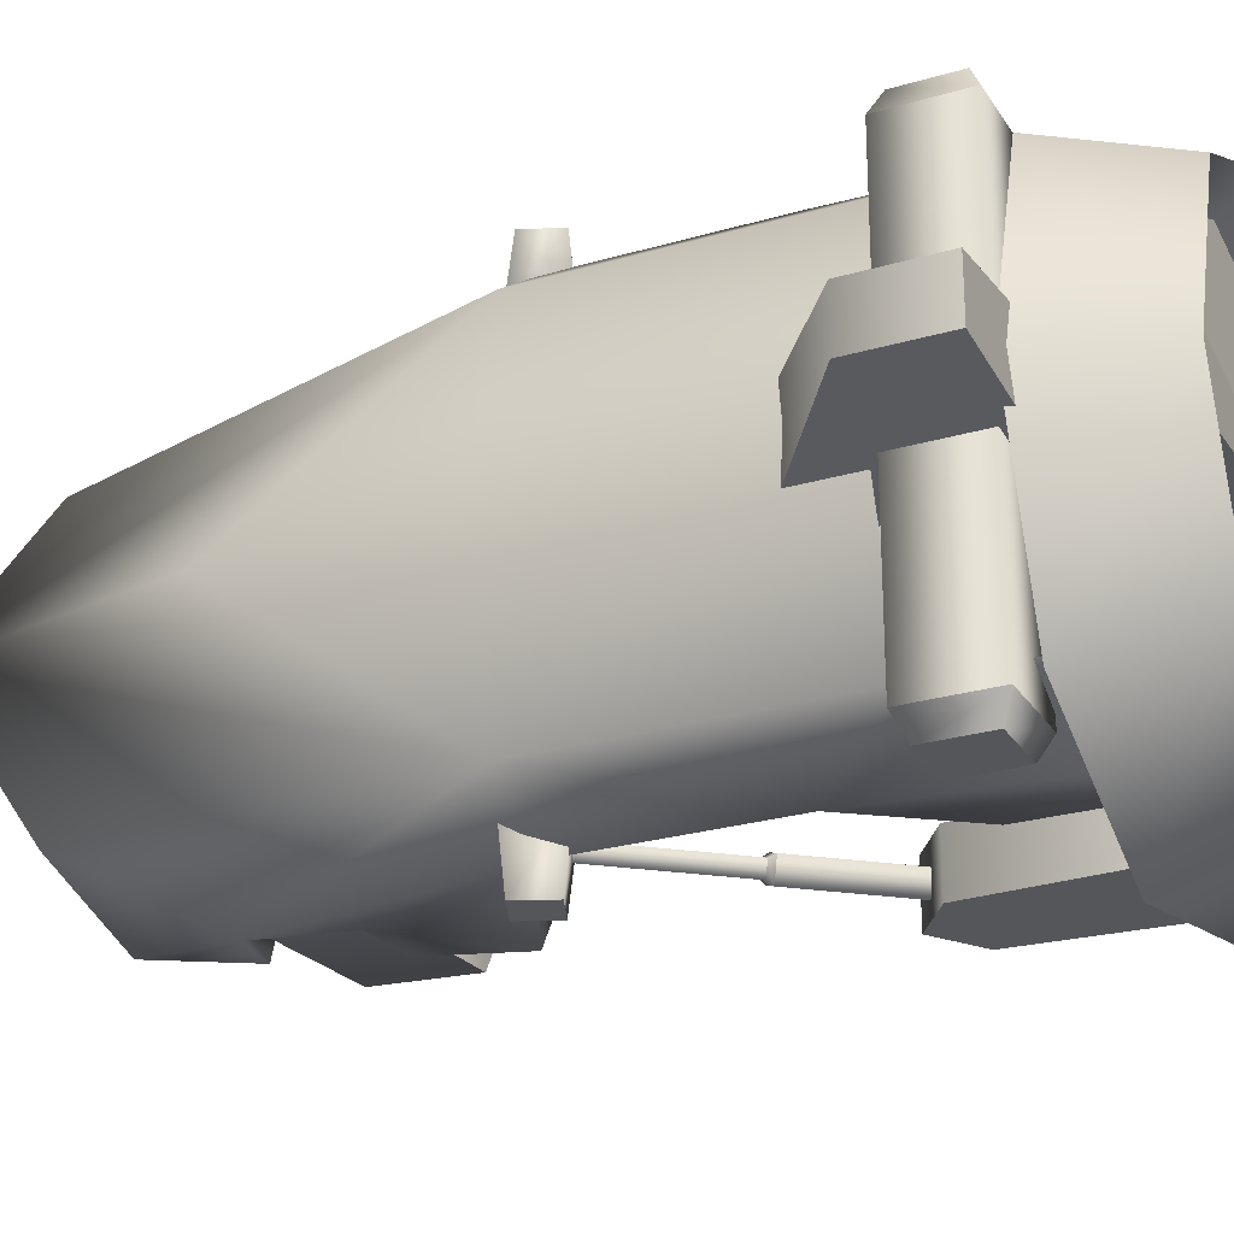
<metadata>
{"format":"obj","ext":"obj","renderer":"f3d","projection":"perspective","resolution":1024,"background":"white","views":[{"elev":-25.7,"azim":-64.8,"up":"+Z"}]}
</metadata>
<code>
g objWEAPON_CHR_TREASUREFORCE_BLUE_00
v -0.1395 -0.09013 9.284e-07
v -0.1328 0.002612 8.165e-07
v -0.1252 -0.09013 0.07175
v -0.1252 -0.09013 -0.07175
v -0.1395 -0.203 9.284e-07
v -0.1253 -0.2057 0.07175
v -0.1395 -0.203 9.284e-07
v -0.1252 -0.09013 -0.07175
v -0.1395 -0.09013 9.284e-07
v -0.1253 -0.2057 -0.07175
v -0.1252 -0.09013 0.07175
v -0.1128 0.1043 7.396e-07
v -0.09327 0.07187 0.05753
v -0.1328 0.002612 8.165e-07
v -0.07012 0.01822 0.08612
v -0.09922 -0.09013 0.09061
v -0.06793 -0.02181 0.08827
v -0.07012 0.01822 0.07521
v -0.06793 -0.02181 0.07689
v -0.0403 -0.02275 0.07694
v -0.04358 -0.02275 0.08833
v -0.09922 -0.1721 0.09061
v -0.03339 -0.06443 0.07872
v -0.09607 -0.09236 0.07872
v -0.03719 -0.06213 0.09061
v -0.05636 0.06163 0.08019
v -0.08702 0.07363 0.05004
v -0.1038 0.09698 7.396e-07
v -0.1128 0.1043 7.396e-07
v -0.05308 0.06364 0.07031
v -0.04669 0.01916 0.07516
v -0.04997 0.01916 0.08605
v -0.07012 -0.2121 0.09061
v -0.09608 -0.1721 0.07907
v -0.06643 -0.2121 0.07943
v -0.06643 -0.247 0.07978
v -0.07012 -0.247 0.09061
v -0.09315 -0.247 0.09061
v -0.1254 -0.2465 0.07175
v -0.1253 -0.2057 0.07175
v -0.08702 0.07363 0.05004
v -0.1038 0.09698 7.396e-07
v -0.1034 -0.07836 7.396e-07
v -0.09607 -0.09236 0.07872
v -0.09608 -0.1721 0.07907
v -0.09317 -0.247 0.07978
v -0.1035 -0.2471 7.396e-07
v -0.07012 0.01822 0.07521
v -0.06793 -0.02181 0.07689
v -0.0403 -0.02275 0.07694
v -0.03339 -0.06443 0.07872
v -0.06643 -0.2121 0.07943
v -0.06643 -0.247 0.07978
v -0.04669 0.01916 0.07516
v -0.05308 0.06364 0.07031
v -0.07012 0.01822 0.07521
v -0.04997 0.01916 0.08605
v -0.04669 0.01916 0.07516
v -0.07012 0.01822 0.08612
v -0.1128 0.1043 7.396e-07
v -0.1252 -0.09013 -0.07175
v -0.09327 0.07187 -0.05752
v -0.1328 0.002612 8.165e-07
v -0.07012 0.01822 -0.08611
v -0.09922 -0.09013 -0.09061
v -0.06793 -0.02181 -0.08827
v -0.07012 0.01822 -0.07521
v -0.06793 -0.02181 -0.07689
v -0.0403 -0.02275 -0.07694
v -0.04358 -0.02275 -0.08833
v -0.09922 -0.1721 -0.09061
v -0.03339 -0.06443 -0.07872
v -0.03719 -0.06213 -0.09061
v -0.09607 -0.09236 -0.07872
v -0.05636 0.06163 -0.08019
v -0.08702 0.07363 -0.05004
v -0.1038 0.09698 7.396e-07
v -0.1128 0.1043 7.396e-07
v -0.05308 0.06364 -0.07031
v -0.04669 0.01916 -0.07516
v -0.04997 0.01916 -0.08605
v -0.07012 -0.2121 -0.09061
v -0.09608 -0.1721 -0.07907
v -0.06643 -0.2121 -0.07943
v -0.06643 -0.247 -0.07978
v -0.07012 -0.247 -0.09061
v -0.09315 -0.247 -0.09061
v -0.1254 -0.2465 -0.07175
v -0.1253 -0.2057 -0.07175
v -0.08702 0.07363 -0.05004
v -0.1034 -0.07836 7.396e-07
v -0.1038 0.09698 7.396e-07
v -0.09607 -0.09236 -0.07872
v -0.09608 -0.1721 -0.07907
v -0.09317 -0.247 -0.07978
v -0.1035 -0.2471 7.396e-07
v -0.07012 0.01822 -0.07521
v -0.06793 -0.02181 -0.07689
v -0.0403 -0.02275 -0.07694
v -0.03339 -0.06443 -0.07872
v -0.06643 -0.2121 -0.07943
v -0.06643 -0.247 -0.07978
v -0.04669 0.01916 -0.07516
v -0.05308 0.06364 -0.07031
v -0.07012 0.01822 -0.07521
v -0.04997 0.01916 -0.08605
v -0.07012 0.01822 -0.08611
v -0.04669 0.01916 -0.07516
v -0.0001368 -0.1838 0.09706
v -0.01998 -0.1703 0.07386
v -0.0001368 -0.1838 0.07386
v 0.003282 -0.2487 0.07386
v 0.003282 -0.2487 0.09706
v -0.0001368 -0.1838 0.09706
v -0.01998 -0.1703 0.09706
v -0.03975 -0.1839 0.07386
v -0.03975 -0.1839 0.09706
v -0.04313 -0.2488 0.09706
v -0.04313 -0.2488 0.07386
v -0.03975 -0.1839 0.09706
v -0.01998 -0.1703 0.09706
v -0.0001368 -0.1838 0.09706
v 0.003282 -0.2487 0.09706
v -0.04313 -0.2488 0.09706
v -0.04313 -0.2488 0.07386
v 0.003282 -0.2487 0.07386
v -0.0001368 -0.1838 0.07386
v -0.01998 -0.1703 0.07386
v -0.03975 -0.1839 0.07386
v -0.0001368 -0.1838 -0.09706
v -0.01998 -0.1703 -0.07386
v -0.01998 -0.1703 -0.09706
v -0.03975 -0.1839 -0.07386
v -0.03975 -0.1839 -0.09706
v -0.04313 -0.2488 -0.09706
v -0.04313 -0.2488 -0.07386
v -0.0001368 -0.1838 -0.09706
v -0.0001368 -0.1838 -0.07386
v 0.003282 -0.2487 -0.07386
v 0.003282 -0.2487 -0.09706
v -0.03975 -0.1839 -0.09706
v -0.0001368 -0.1838 -0.09706
v -0.01998 -0.1703 -0.09706
v 0.003282 -0.2487 -0.09706
v -0.04313 -0.2488 -0.09706
v -0.0001368 -0.1838 -0.07386
v 0.003282 -0.2487 -0.07386
v -0.04313 -0.2488 -0.07386
v -0.01998 -0.1703 -0.07386
v -0.03975 -0.1839 -0.07386
v -0.05646 -0.1418 0.09115
v -0.03173 -0.1781 0.08282
v -0.05917 -0.144 0.08282
v -0.02865 -0.1765 0.09115
v -0.03173 -0.1781 0.08282
v -0.02434 -0.1743 0.07934
v -0.05268 -0.1388 0.07934
v -0.03173 -0.1781 0.08282
v -0.04996 -0.1366 0.08767
v -0.02865 -0.1765 0.09115
v -0.02126 -0.1727 0.08767
v -0.05268 -0.1388 0.07934
v -0.02126 -0.1727 0.08767
v -0.04996 -0.1366 0.08767
v -0.02434 -0.1743 0.07934
v -0.05646 -0.1418 0.09115
v -0.05905 -0.1412 0.0836
v -0.05723 -0.1397 0.08924
v -0.05917 -0.144 0.08282
v -0.05723 -0.1397 0.08924
v -0.09288 -0.09879 0.0836
v -0.09097 -0.0974 0.08924
v -0.05905 -0.1412 0.0836
v -0.0883 -0.09544 0.08125
v -0.05469 -0.1376 0.08125
v -0.05917 -0.144 0.08282
v -0.05905 -0.1412 0.0836
v -0.05268 -0.1388 0.07934
v -0.05268 -0.1388 0.07934
v -0.05287 -0.136 0.08689
v -0.05469 -0.1376 0.08125
v -0.04996 -0.1366 0.08767
v -0.05646 -0.1418 0.09115
v -0.05723 -0.1397 0.08924
v -0.08639 -0.09405 0.08689
v -0.0883 -0.09544 0.08125
v -0.05287 -0.136 0.08689
v -0.04996 -0.1366 0.08767
v -0.05723 -0.1397 0.08924
v -0.05287 -0.136 0.08689
v -0.09097 -0.0974 0.08924
v -0.08639 -0.09405 0.08689
v -0.05646 -0.1418 -0.09115
v -0.03173 -0.1781 -0.08281
v -0.02865 -0.1765 -0.09115
v -0.05917 -0.144 -0.08281
v -0.03173 -0.1781 -0.08281
v -0.02434 -0.1743 -0.07934
v -0.03173 -0.1781 -0.08281
v -0.05268 -0.1388 -0.07934
v -0.04996 -0.1366 -0.08767
v -0.02865 -0.1765 -0.09115
v -0.02126 -0.1727 -0.08767
v -0.05268 -0.1388 -0.07934
v -0.02126 -0.1727 -0.08767
v -0.02434 -0.1743 -0.07934
v -0.04996 -0.1366 -0.08767
v -0.05646 -0.1418 -0.09115
v -0.05905 -0.1412 -0.0836
v -0.05917 -0.144 -0.08281
v -0.05723 -0.1397 -0.08924
v -0.05917 -0.144 -0.08281
v -0.05469 -0.1376 -0.08125
v -0.05268 -0.1388 -0.07934
v -0.05905 -0.1412 -0.0836
v -0.05268 -0.1388 -0.07934
v -0.05287 -0.136 -0.08688
v -0.04996 -0.1366 -0.08767
v -0.05469 -0.1376 -0.08125
v -0.05723 -0.1397 -0.08924
v -0.05646 -0.1418 -0.09115
v -0.04996 -0.1366 -0.08767
v -0.05287 -0.136 -0.08688
v -0.05723 -0.1397 -0.08924
v -0.05723 -0.1397 -0.08924
v -0.09288 -0.09879 -0.0836
v -0.05905 -0.1412 -0.0836
v -0.09097 -0.0974 -0.08924
v -0.0883 -0.09544 -0.08125
v -0.05469 -0.1376 -0.08125
v -0.05287 -0.136 -0.08688
v -0.09097 -0.0974 -0.08924
v -0.08639 -0.09405 -0.08688
v -0.05469 -0.1376 -0.08125
v -0.08639 -0.09405 -0.08688
v -0.05287 -0.136 -0.08688
v -0.0883 -0.09544 -0.08125
v -0.0126 -0.1863 -0.08374
v -0.01738 -0.1977 0.08374
v -0.0126 -0.1863 0.08374
v -0.01738 -0.1977 -0.08374
v -0.02885 -0.193 0.08374
v -0.02885 -0.193 -0.08374
v -0.02407 -0.1815 0.08374
v -0.02407 -0.1815 -0.08374
v -0.0126 -0.1863 0.08374
v -0.0126 -0.1863 -0.08374
v -0.0749 0.01844 0.08013
v 0.005076 -0.02258 0.07683
v -0.0749 -0.02262 0.08125
v 0.005069 0.01839 0.07522
v 0.01516 0.01844 0.05975
v 0.01516 0.01844 0.05975
v 0.01517 -0.02262 0.05974
v 0.01516 0.01844 -0.05995
v 0.01517 -0.02262 -0.05994
v -0.0749 -0.02262 0.08125
v 0.001809 -0.02259 0.06442
v -0.0749 -0.02262 0.06997
v 0.005076 -0.02258 0.07683
v -0.0749 0.01844 0.08013
v -0.0749 0.01844 0.06804
v 0.01517 -0.02262 0.05974
v -0.0749 0.01844 0.06804
v 0.005069 0.01839 0.07522
v -0.0749 0.01844 0.08013
v 0.001802 0.01841 0.06275
v 0.01516 0.01844 0.05975
v -0.0749 -0.02262 0.06997
v 0.001802 0.01841 0.06275
v -0.0749 0.01844 0.06804
v 0.001809 -0.02259 0.06442
v -0.0749 0.01844 -0.08033
v 0.005076 -0.02258 -0.07703
v 0.005069 0.01839 -0.07542
v -0.0749 -0.02262 -0.08145
v 0.01516 0.01844 -0.05995
v 0.01517 -0.02262 -0.05994
v 0.01516 0.01844 -0.05995
v -0.0749 -0.02262 -0.08145
v 0.001809 -0.02259 -0.06462
v 0.005076 -0.02258 -0.07703
v -0.0749 -0.02262 -0.07017
v -0.0749 0.01844 -0.08033
v -0.0749 0.01844 -0.06824
v 0.01517 -0.02262 -0.05994
v -0.0749 0.01844 -0.06824
v 0.005069 0.01839 -0.07542
v 0.001802 0.01841 -0.06295
v -0.0749 0.01844 -0.08033
v 0.01516 0.01844 -0.05995
v -0.0749 -0.02262 -0.07017
v 0.001802 0.01841 -0.06295
v 0.001809 -0.02259 -0.06462
v -0.0749 0.01844 -0.06824
v 0.01517 -0.02262 -0.05994
v 0.001809 -0.02259 0.06442
v 0.01517 -0.02262 0.05974
v 0.001809 -0.02259 -0.06462
v 0.001802 0.01841 -0.06295
v 0.01516 0.01844 0.05975
v 0.001802 0.01841 0.06275
v 0.01516 0.01844 -0.05995
v 0.001809 -0.02259 -0.06462
v 0.001802 0.01841 0.06275
v 0.001809 -0.02259 0.06442
v 0.001802 0.01841 -0.06295
v -0.03603 -0.2885 0.0176
v -0.01416 -0.2885 7.396e-07
v -0.05789 -0.2885 7.396e-07
v -0.01416 -0.2885 7.396e-07
v -0.03603 -0.2716 0.02015
v -0.01099 -0.2716 7.396e-07
v -0.03603 -0.2885 0.0176
v -0.03603 -0.2716 0.02015
v -0.01416 -0.2885 7.396e-07
v -0.03603 -0.2716 -0.02015
v -0.03603 -0.2716 -0.02015
v -0.03603 -0.2885 -0.0176
v -0.03603 -0.2885 0.0176
v -0.06107 -0.2716 7.396e-07
v -0.03603 -0.2716 0.02015
v -0.05789 -0.2885 7.396e-07
v -0.03603 -0.2885 -0.0176
v -0.05789 -0.2885 7.396e-07
v -0.03603 -0.2716 -0.02015
v -0.01416 -0.2885 7.396e-07
v -0.03603 -0.2885 -0.0176
v -0.05789 -0.2885 7.396e-07
v -0.04657 -0.2856 0.005538
v -0.126 -0.278 0.01539
v -0.04657 -0.2758 0.007208
v -0.126 -0.2878 0.01372
v -0.02524 -0.2856 0.00554
v 0.05039 -0.2758 0.01539
v 0.05039 -0.2856 0.01373
v -0.02524 -0.2758 0.007208
v -0.04657 -0.2856 -0.005363
v -0.126 -0.2878 -0.01355
v -0.126 -0.2878 0.01372
v -0.05056 -0.2856 9.704e-07
v -0.04657 -0.2856 0.005538
v -0.126 -0.278 0.01539
v -0.126 -0.278 -0.01539
v -0.04657 -0.2758 -0.007206
v -0.05056 -0.2758 9.704e-07
v -0.04657 -0.2758 0.007208
v -0.04657 -0.2856 -0.005363
v -0.126 -0.278 -0.01539
v -0.126 -0.2878 -0.01355
v -0.04657 -0.2758 -0.007206
v 0.05039 -0.2856 0.01373
v 0.05039 -0.2856 -0.01368
v -0.02524 -0.2856 -0.005492
v -0.02124 -0.2856 9.704e-07
v -0.02524 -0.2856 0.00554
v -0.02524 -0.2758 -0.007206
v 0.05039 -0.2758 -0.01539
v 0.05039 -0.2758 0.01539
v -0.02124 -0.2758 9.704e-07
v -0.02524 -0.2758 0.007208
v -0.02524 -0.2856 -0.005492
v 0.05039 -0.2758 -0.01539
v -0.02524 -0.2758 -0.007206
v 0.05039 -0.2856 -0.01368
v -0.1846 -0.2123 -0.01122
v -0.1846 -0.2473 0.01122
v -0.1846 -0.2473 -0.01122
v -0.1846 -0.2123 0.01122
v -0.1107 -0.1611 -0.01889
v -0.1107 -0.1611 0.01889
v -0.1846 -0.2473 -0.01122
v -0.1107 -0.2473 0.01889
v -0.1107 -0.2473 -0.01889
v -0.1846 -0.2473 0.01122
v -0.1846 -0.2123 -0.01122
v -0.1107 -0.2473 -0.01889
v -0.1107 -0.1611 -0.01889
v -0.1846 -0.2473 -0.01122
v -0.1846 -0.2123 0.01122
v -0.1107 -0.2473 0.01889
v -0.1846 -0.2473 0.01122
v -0.1107 -0.1611 0.01889
v -0.1426 -0.2081 0.08599
v -0.1427 -0.2404 0.01428
v -0.1426 -0.2081 0.01428
v -0.1427 -0.2404 0.08599
v -0.1103 -0.2081 0.08599
v -0.1103 -0.2081 0.01428
v -0.1104 -0.2405 0.08599
v -0.1104 -0.2405 0.01428
v -0.1104 -0.2405 0.01428
v -0.1104 -0.2405 0.08599
v -0.1427 -0.2404 0.08599
v -0.1384 -0.2123 0.09523
v -0.1384 -0.2361 0.09523
v -0.1426 -0.2081 0.08599
v -0.1146 -0.2124 0.09523
v -0.1103 -0.2081 0.08599
v -0.1146 -0.2362 0.09523
v -0.1104 -0.2405 0.08599
v -0.1146 -0.2124 0.09523
v -0.1384 -0.2361 0.09523
v -0.1384 -0.2123 0.09523
v -0.1146 -0.2362 0.09523
v -0.1426 -0.2081 -0.08599
v -0.1427 -0.2404 -0.01428
v -0.1427 -0.2404 -0.08599
v -0.1426 -0.2081 -0.01428
v -0.1103 -0.2081 -0.08599
v -0.1103 -0.2081 -0.01428
v -0.1104 -0.2405 -0.08599
v -0.1104 -0.2405 -0.01428
v -0.1104 -0.2405 -0.01428
v -0.1104 -0.2405 -0.08599
v -0.1427 -0.2404 -0.08599
v -0.1384 -0.2123 -0.09523
v -0.1426 -0.2081 -0.08599
v -0.1384 -0.2361 -0.09523
v -0.1146 -0.2124 -0.09523
v -0.1103 -0.2081 -0.08599
v -0.1146 -0.2362 -0.09523
v -0.1104 -0.2405 -0.08599
v -0.1146 -0.2124 -0.09523
v -0.1384 -0.2361 -0.09523
v -0.1146 -0.2362 -0.09523
v -0.1384 -0.2123 -0.09523
v -0.1063 -0.08585 0.1034
v -0.09052 -0.07639 0.07609
v -0.09202 -0.07999 0.1034
v -0.1099 -0.08435 0.07609
v -0.08256 -0.09574 0.07609
v -0.08616 -0.09424 0.1034
v -0.1004 -0.1001 0.1034
v -0.1063 -0.08585 0.1034
v -0.1019 -0.1037 0.07609
v -0.08616 -0.09424 0.1034
v -0.08256 -0.09574 0.07609
v -0.1063 -0.08585 0.1034
v -0.08616 -0.09424 0.1034
v -0.1004 -0.1001 0.1034
v -0.09202 -0.07999 0.1034
v -0.1099 -0.08435 -0.07609
v -0.09202 -0.07999 -0.1034
v -0.09052 -0.07639 -0.07609
v -0.1063 -0.08585 -0.1034
v -0.08616 -0.09424 -0.1034
v -0.08256 -0.09574 -0.07609
v -0.1019 -0.1037 -0.07609
v -0.1063 -0.08585 -0.1034
v -0.1004 -0.1001 -0.1034
v -0.08256 -0.09574 -0.07609
v -0.08616 -0.09424 -0.1034
v -0.1063 -0.08585 -0.1034
v -0.08616 -0.09424 -0.1034
v -0.09202 -0.07999 -0.1034
v -0.1004 -0.1001 -0.1034
v -0.09052 -0.07639 0.07609
v -0.1019 -0.1037 0.07609
v -0.08256 -0.09574 0.07609
v -0.1099 -0.08435 0.07609
v -0.1099 -0.08435 -0.07609
v -0.08256 -0.09574 -0.07609
v -0.1019 -0.1037 -0.07609
v -0.09052 -0.07639 -0.07609
v 0.07484 -0.2446 7.641e-07
v -0.05818 -0.2446 0.1131
v -0.1306 -0.2445 0.07728
v 0.02892 -0.2446 0.09554
v -0.1553 -0.2445 7.624e-07
v -0.05818 -0.2446 0.1131
v -0.1158 -0.2926 0.06643
v -0.1306 -0.2445 0.07728
v -0.05469 -0.2926 0.09613
v -0.1382 -0.2926 7.69e-07
v -0.1553 -0.2445 7.624e-07
v 0.02892 -0.2446 0.09554
v 0.01918 -0.2926 0.08171
v 0.07484 -0.2446 7.641e-07
v 0.05958 -0.2926 7.673e-07
v -0.05469 -0.2926 0.09613
v -0.105 -0.2764 0.05907
v -0.1158 -0.2926 0.06643
v -0.05276 -0.2764 0.0861
v -0.1246 -0.2764 8.474e-07
v -0.1382 -0.2926 7.69e-07
v 0.01918 -0.2926 0.08171
v 0.01356 -0.2764 0.07341
v 0.05958 -0.2926 7.673e-07
v 0.05059 -0.2764 8.664e-07
v 0.07484 -0.2446 7.641e-07
v -0.05818 -0.2446 -0.1131
v 0.02892 -0.2446 -0.09554
v -0.1306 -0.2445 -0.07728
v -0.1553 -0.2445 7.624e-07
v -0.05818 -0.2446 -0.1131
v -0.1158 -0.2926 -0.06643
v -0.05469 -0.2926 -0.09613
v -0.1306 -0.2445 -0.07728
v -0.1382 -0.2926 7.69e-07
v -0.1553 -0.2445 7.624e-07
v 0.02892 -0.2446 -0.09554
v 0.01918 -0.2926 -0.08171
v 0.07484 -0.2446 7.641e-07
v 0.05958 -0.2926 7.673e-07
v -0.05469 -0.2926 -0.09613
v -0.105 -0.2764 -0.05907
v -0.05276 -0.2764 -0.0861
v -0.1158 -0.2926 -0.06643
v -0.1246 -0.2764 8.474e-07
v -0.1382 -0.2926 7.69e-07
v 0.01918 -0.2926 -0.08171
v 0.01356 -0.2764 -0.07341
v 0.05958 -0.2926 7.673e-07
v 0.05059 -0.2764 8.664e-07
v -0.105 -0.2764 0.05907
v 0.01356 -0.2764 0.07341
v 0.05059 -0.2764 8.664e-07
v -0.05276 -0.2764 0.0861
v -0.1246 -0.2764 8.474e-07
v -0.105 -0.2764 -0.05907
v 0.01356 -0.2764 -0.07341
v -0.05276 -0.2764 -0.0861
g objWEAPON_CHR_TREASUREFORCE_BLUE_00_0
f 3 2 1
f 1 2 4
f 3 1 5
f 6 3 5
f 9 8 7
f 8 10 7
f 13 12 11
f 12 14 11
f 15 13 11
f 16 15 11
f 17 15 16
f 18 15 17
f 19 18 17
f 20 19 17
f 21 20 17
f 22 16 11
f 23 20 21
f 24 23 16
f 23 25 16
f 25 23 21
f 25 17 16
f 25 21 17
f 26 13 15
f 13 26 27
f 27 28 13
f 28 29 13
f 26 30 27
f 30 26 31
f 26 32 31
f 32 26 15
f 34 22 33
f 35 34 33
f 35 33 36
f 33 37 36
f 24 16 34
f 16 22 34
f 37 33 22
f 38 37 22
f 38 22 39
f 40 39 22
f 40 22 11
f 43 42 41
f 44 43 41
f 43 44 45
f 43 45 46
f 46 47 43
f 41 48 44
f 48 49 44
f 49 50 44
f 50 51 44
f 45 52 46
f 52 53 46
f 54 48 41
f 55 54 41
f 58 57 56
f 57 59 56
f 62 61 60
f 63 60 61
f 62 64 61
f 64 65 61
f 64 66 65
f 64 67 66
f 67 68 66
f 68 69 66
f 69 70 66
f 65 71 61
f 69 72 70
f 73 72 65
f 72 73 70
f 66 73 65
f 70 73 66
f 72 74 65
f 62 75 64
f 75 62 76
f 77 76 62
f 78 77 62
f 79 75 76
f 75 79 80
f 81 75 80
f 75 81 64
f 71 83 82
f 83 84 82
f 82 84 85
f 86 82 85
f 65 74 83
f 71 65 83
f 82 86 71
f 86 87 71
f 71 87 88
f 88 89 71
f 71 89 61
f 92 91 90
f 91 93 90
f 94 93 91
f 95 94 91
f 91 96 95
f 97 90 93
f 98 97 93
f 99 98 93
f 100 99 93
f 101 94 95
f 102 101 95
f 97 103 90
f 103 104 90
f 107 106 105
f 106 108 105
f 111 110 109
f 112 111 109
f 113 112 109
f 110 115 114
f 110 116 115
f 116 117 115
f 118 117 116
f 119 118 116
f 122 121 120
f 123 122 120
f 124 123 120
f 127 126 125
f 125 128 127
f 125 129 128
f 132 131 130
f 133 131 132
f 134 133 132
f 134 135 133
f 135 136 133
f 131 138 137
f 138 139 137
f 139 140 137
f 143 142 141
f 142 144 141
f 144 145 141
f 148 147 146
f 146 149 148
f 149 150 148
f 153 152 151
f 155 154 151
f 157 156 153
f 156 158 153
f 151 160 159
f 160 161 159
f 164 163 162
f 163 165 162
f 168 167 166
f 167 169 166
f 171 167 170
f 172 171 170
f 171 174 173
f 174 175 173
f 177 175 176
f 175 178 176
f 181 180 179
f 180 182 179
f 184 183 182
f 186 185 181
f 185 187 181
f 190 189 188
f 191 189 190
f 192 191 190
f 195 194 193
f 197 196 193
f 199 198 196
f 198 200 196
f 202 193 201
f 203 202 201
f 206 205 204
f 205 207 204
f 210 209 208
f 209 211 208
f 214 213 212
f 213 215 212
f 218 217 216
f 217 219 216
f 221 220 218
f 224 223 222
f 227 226 225
f 226 228 225
f 229 226 227
f 230 229 227
f 225 232 231
f 232 233 231
f 236 235 234
f 235 237 234
f 240 239 238
f 239 241 238
f 239 242 241
f 242 243 241
f 242 244 243
f 244 245 243
f 244 246 245
f 246 247 245
f 250 249 248
f 249 251 248
f 252 251 249
f 254 253 249
f 253 254 255
f 254 256 255
f 259 258 257
f 258 260 257
f 259 257 261
f 262 259 261
f 263 260 258
f 266 265 264
f 265 267 264
f 268 267 265
f 271 270 269
f 270 272 269
f 275 274 273
f 274 276 273
f 275 277 274
f 279 278 274
f 282 281 280
f 281 283 280
f 280 283 284
f 283 285 284
f 282 286 281
f 289 288 287
f 288 290 287
f 289 291 288
f 294 293 292
f 293 295 292
f 298 297 296
f 297 299 296
f 302 301 300
f 301 303 300
f 306 305 304
f 305 307 304
f 310 309 308
f 313 312 311
f 315 314 311
f 317 313 316
f 319 318 316
f 322 321 320
f 321 323 320
f 325 321 324
f 321 326 324
f 329 328 327
f 332 331 330
f 331 333 330
f 336 335 334
f 335 337 334
f 340 339 338
f 338 341 340
f 341 342 340
f 345 344 343
f 343 346 345
f 343 347 346
f 350 349 348
f 349 351 348
f 354 353 352
f 352 355 354
f 352 356 355
f 359 358 357
f 357 360 359
f 360 361 359
f 364 363 362
f 363 365 362
f 368 367 366
f 367 369 366
f 370 366 369
f 371 370 369
f 374 373 372
f 373 375 372
f 378 377 376
f 377 379 376
f 382 381 380
f 381 383 380
f 386 385 384
f 385 387 384
f 386 384 388
f 389 386 388
f 389 388 390
f 391 389 390
f 385 392 387
f 392 393 387
f 396 395 394
f 395 397 394
f 395 398 397
f 398 399 397
f 398 400 399
f 400 401 399
f 400 396 401
f 396 394 401
f 404 403 402
f 403 405 402
f 408 407 406
f 407 409 406
f 406 409 410
f 409 411 410
f 410 411 412
f 411 413 412
f 414 407 408
f 415 414 408
f 418 417 416
f 417 419 416
f 420 417 418
f 421 420 418
f 422 420 421
f 423 422 421
f 416 419 423
f 419 422 423
f 426 425 424
f 425 427 424
f 430 429 428
f 429 431 428
f 432 429 430
f 433 432 430
f 435 431 434
f 431 436 434
f 434 436 437
f 436 438 437
f 441 440 439
f 440 442 439
f 445 444 443
f 444 446 443
f 447 444 445
f 448 447 445
f 443 450 449
f 450 451 449
f 449 451 452
f 451 453 452
f 456 455 454
f 455 457 454
f 460 459 458
f 459 461 458
f 464 463 462
f 463 465 462
f 468 467 466
f 467 469 466
f 470 468 466
f 473 472 471
f 472 474 471
f 475 472 473
f 476 475 473
f 471 474 477
f 474 478 477
f 477 478 479
f 478 480 479
f 483 482 481
f 482 484 481
f 485 482 483
f 486 485 483
f 481 484 487
f 484 488 487
f 487 488 489
f 488 490 489
f 493 492 491
f 492 494 491
f 494 495 491
f 498 497 496
f 497 499 496
f 497 500 499
f 500 501 499
f 498 496 502
f 503 498 502
f 503 502 504
f 505 503 504
f 508 507 506
f 507 509 506
f 507 510 509
f 510 511 509
f 508 506 512
f 513 508 512
f 513 512 514
f 515 513 514
f 518 517 516
f 517 519 516
f 520 518 516
f 518 520 521
f 522 518 521
f 523 522 521

</code>
